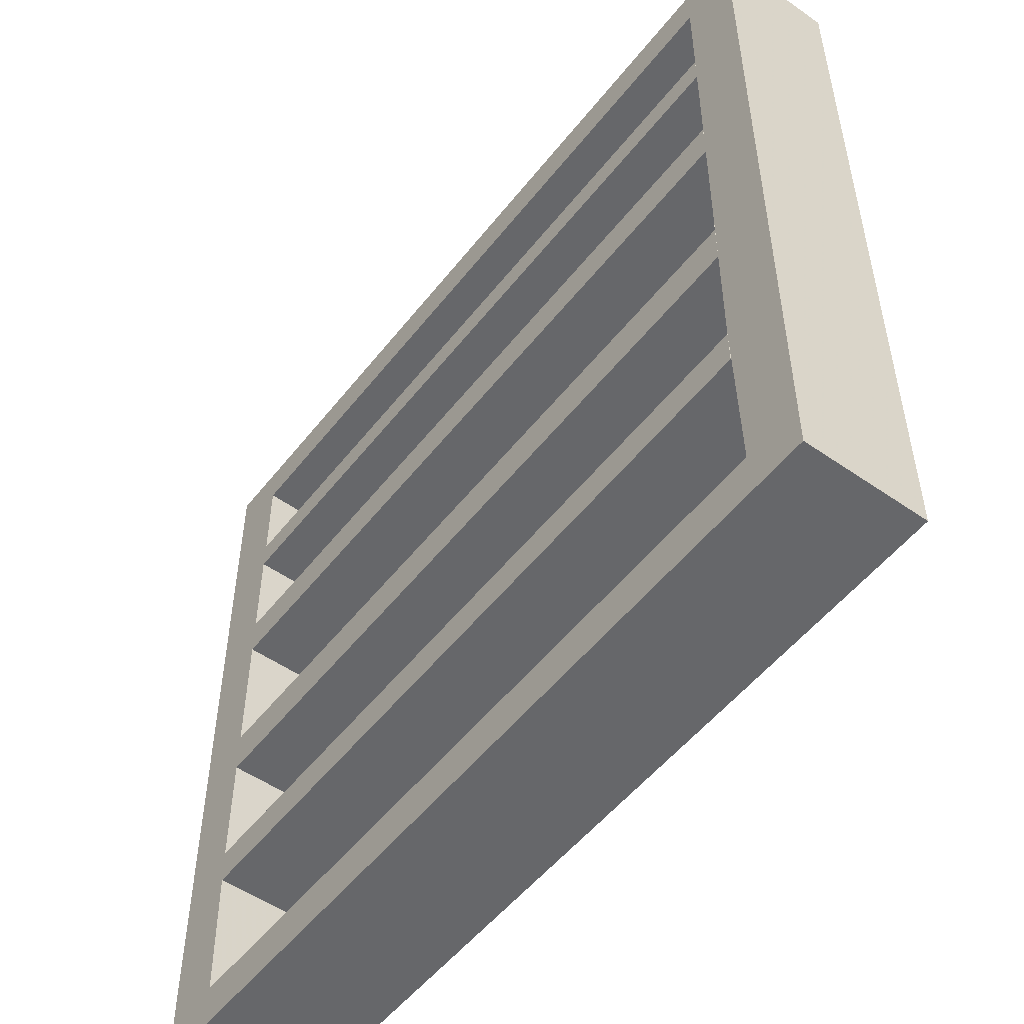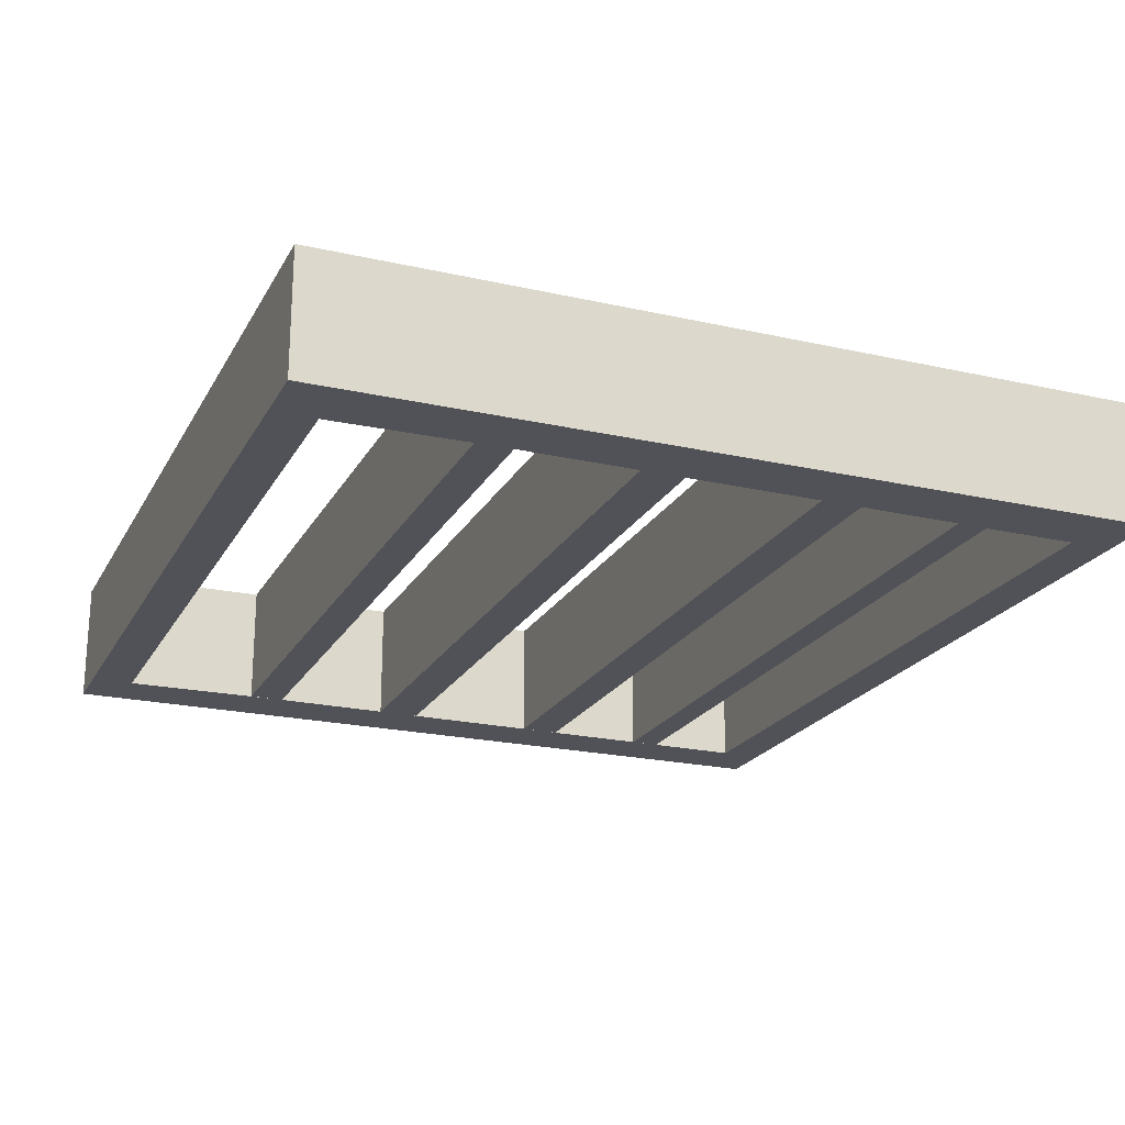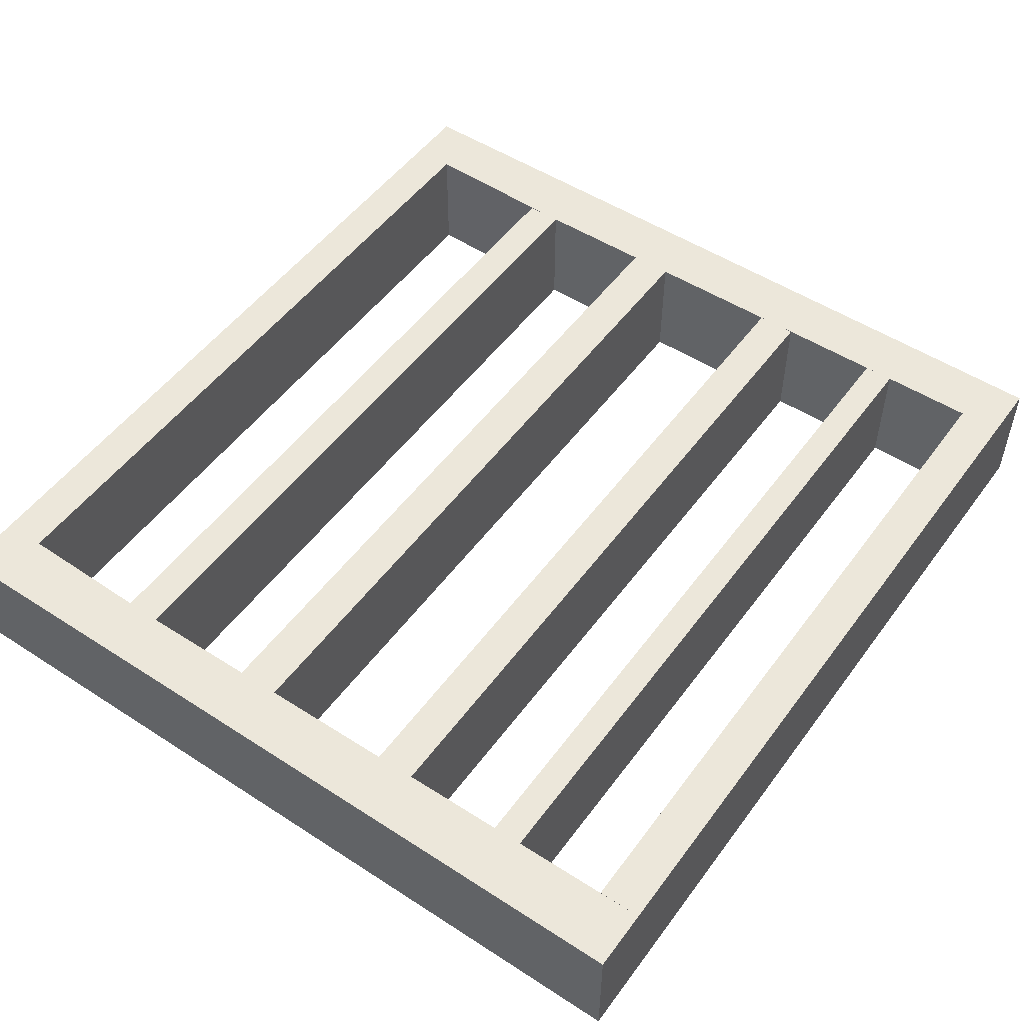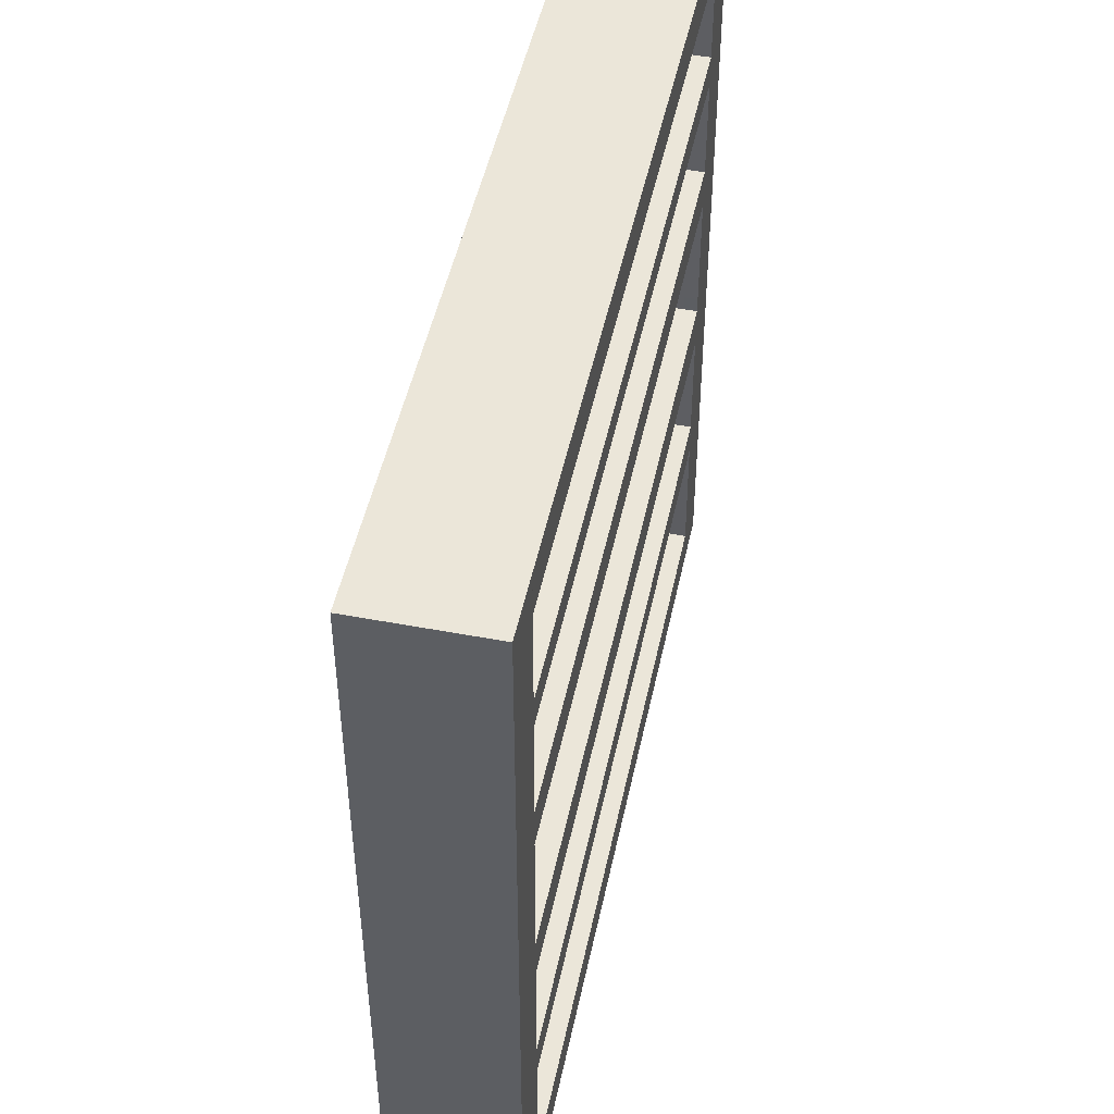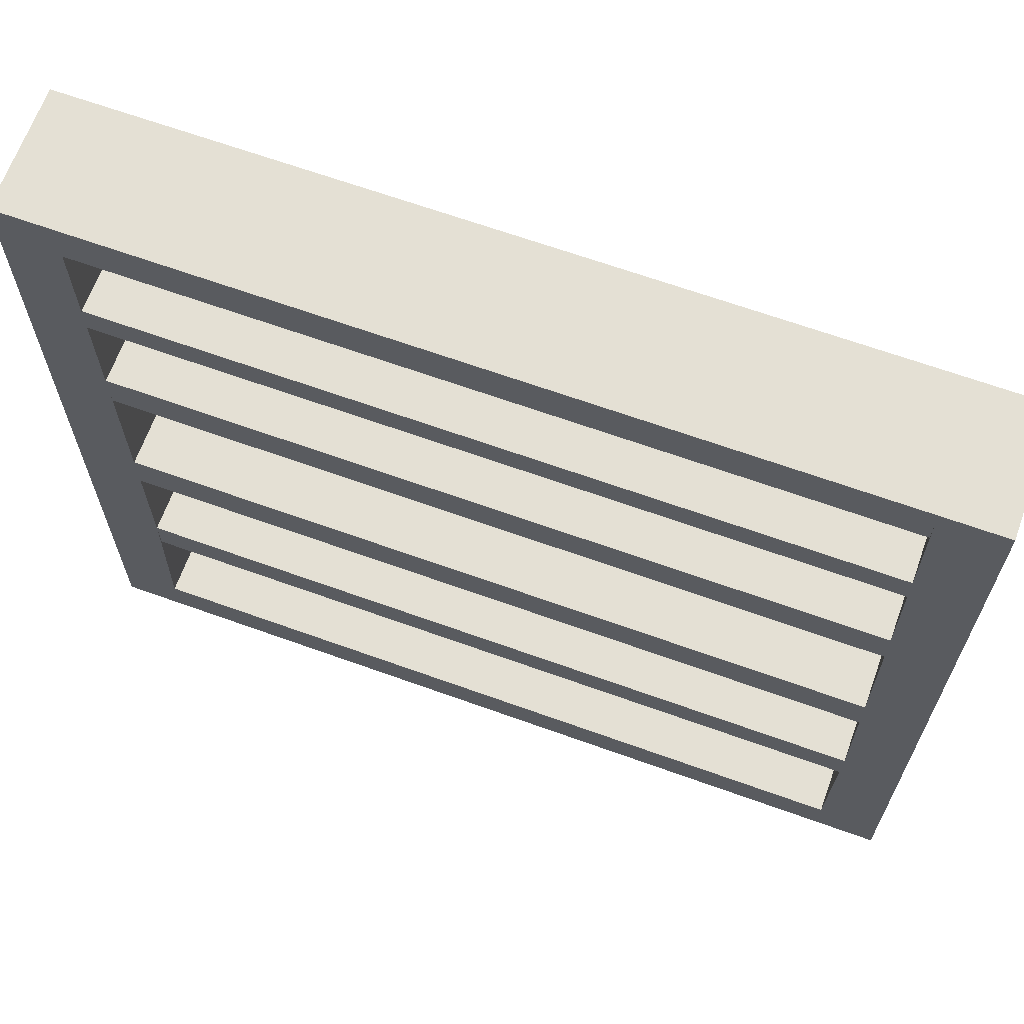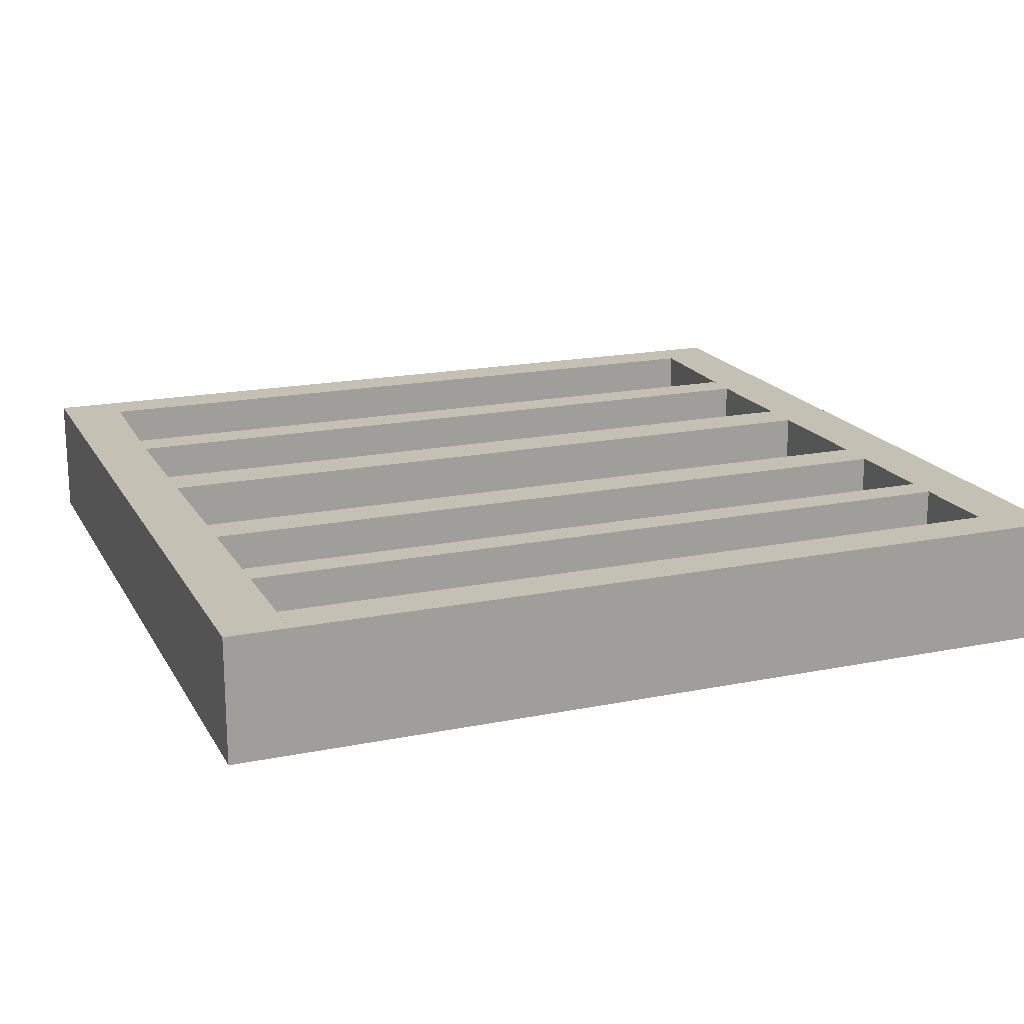
<metadata>
{"format":"obj","ext":"obj","renderer":"f3d","projection":"perspective","resolution":1024,"background":"white","views":[{"elev":-52.2,"azim":53.0,"up":"+Z"},{"elev":-21.4,"azim":-111.9,"up":"+Y"},{"elev":51.4,"azim":-54.8,"up":"+Y"},{"elev":48.5,"azim":-78.1,"up":"+Z"},{"elev":66.1,"azim":-160.1,"up":"+Z"},{"elev":18.2,"azim":-21.4,"up":"+Y"}]}
</metadata>
<code>
v -1.079 -0.1448 0.4566
v -1.079 -0.1448 0.4566
v -1.079 -0.1448 0.4566
v -1.079 -0.1448 0.4566
v -1.082 -0.1448 0.08135
v -1.082 -0.1448 0.08135
v -1.082 -0.1448 0.08135
v -1.082 -0.1448 0.08135
v -1.081 -0.1448 0.1876
v -1.081 -0.1448 0.1876
v -1.079 0.1807 0.4566
v -1.079 0.1807 0.4566
v -1.079 0.1807 0.4566
v -1.079 0.1807 0.4566
v 0.8926 -0.1448 0.08135
v 0.8926 -0.1448 0.08135
v 0.8926 -0.1448 0.08135
v 0.8926 -0.1448 0.08135
v 0.8926 -0.1448 0.08135
v -1.082 -0.1448 0.1876
v -1.082 -0.1448 0.1876
v -1.082 -0.1448 0.1876
v -1.238 -0.1448 0.8975
v -1.238 -0.1448 0.8975
v -1.238 -0.1448 0.8975
v 0.895 -0.1448 0.4566
v 0.895 -0.1448 0.4566
v 0.895 -0.1448 0.4566
v 0.895 -0.1448 0.4566
v 0.895 -0.1448 0.4566
v 0.895 -0.1448 0.4566
v -1.079 0.1807 0.5358
v -1.079 0.1807 0.5358
v -1.079 0.1807 0.5358
v -1.081 0.1807 0.1876
v -1.081 0.1807 0.1876
v -1.081 0.1807 0.1876
v 0.8926 -0.1448 0.1876
v 0.8926 -0.1448 0.1876
v 0.8926 -0.1448 0.1876
v 0.8926 -0.1448 0.1876
v -1.082 0.1807 0.08135
v -1.082 0.1807 0.08135
v -1.082 0.1807 0.08135
v -1.082 0.1807 0.08135
v -1.082 0.1807 0.08135
v -1.082 0.1807 0.1876
v -1.082 0.1807 0.1876
v -1.082 0.1807 0.1876
v -1.079 -0.1448 0.5358
v -1.079 -0.1448 0.5358
v -1.079 -0.1448 0.5358
v 0.895 0.1807 0.4566
v 0.895 0.1807 0.4566
v 0.895 0.1807 0.4566
v 0.895 0.1807 0.4566
v 0.895 0.1807 0.4566
v 0.895 0.1807 0.4566
v 0.895 -0.1448 0.5358
v 0.895 -0.1448 0.5358
v 0.895 -0.1448 0.5358
v 0.895 -0.1448 0.5358
v -1.079 0.1807 0.5358
v -1.079 0.1807 0.5358
v -1.079 0.1807 0.5358
v -1.238 0.1807 0.8975
v -1.238 0.1807 0.8975
v -1.238 0.1807 0.8975
v 0.8926 -0.1106 0.1876
v 0.8926 -0.1106 0.1876
v 0.8926 0.1807 0.08135
v 0.8926 0.1807 0.08135
v 0.8926 0.1807 0.08135
v 0.8926 0.1807 0.08135
v 0.8926 0.1807 0.08135
v -1.084 -0.1448 -0.2329
v -1.084 -0.1448 -0.2329
v -1.079 -0.1448 0.5358
v -1.079 -0.1448 0.5358
v -1.079 -0.1448 0.5358
v -1.079 -0.1448 0.5358
v 0.895 -0.1106 0.4566
v 0.895 -0.1106 0.4566
v 0.895 -0.1106 0.4566
v 0.895 0.1807 0.5358
v 0.895 0.1807 0.5358
v 0.895 0.1807 0.5358
v 0.895 0.1807 0.5358
v 0.895 -0.1106 0.5358
v 0.895 -0.1106 0.5358
v -1.077 0.1807 0.8975
v -1.077 0.1807 0.8975
v 0.8926 0.1807 0.1876
v 0.8926 0.1807 0.1876
v 0.8926 0.1807 0.1876
v 0.8926 0.1807 0.1876
v 0.8926 -0.1106 0.08135
v 0.8926 -0.1106 0.08135
v 0.8926 -0.1106 0.08135
v -1.084 0.1807 -0.2754
v -1.084 0.1807 -0.2754
v -1.084 0.1807 -0.2754
v -1.084 0.1807 -0.2754
v -1.084 -0.1448 -0.2329
v -1.077 -0.1448 0.8975
v -1.077 -0.1448 0.8975
v -1.077 -0.1448 0.8975
v -1.077 -0.1448 0.8975
v 0.8974 -0.1106 0.8318
v -1.077 -0.1448 0.5358
v -1.077 -0.1448 0.5358
v -1.077 -0.1448 0.5358
v -1.077 -0.1448 0.5358
v 0.8897 -0.1106 -0.3894
v 0.8897 -0.1106 -0.3894
v 0.8897 -0.1106 -0.3894
v 0.8897 0.1807 -0.3894
v 0.8897 0.1807 -0.3894
v 0.8897 0.1807 -0.3894
v 0.8897 0.1807 -0.3894
v 0.8897 0.1807 -0.3894
v -1.084 -0.1448 -0.2754
v -1.084 -0.1448 -0.2754
v -1.084 -0.1448 -0.2754
v -1.084 0.1807 -0.2329
v -1.084 0.1807 -0.2329
v -1.084 0.1807 -0.2329
v -1.084 -0.1448 -0.3894
v -1.084 -0.1448 -0.3894
v -1.084 -0.1448 -0.3894
v 0.8974 -0.1448 0.8318
v 0.8974 -0.1448 0.8318
v 0.8974 -0.1448 0.8318
v 1.052 -0.1448 0.8975
v 1.052 -0.1448 0.8975
v 1.052 -0.1448 0.8975
v 1.052 0.1807 0.8975
v 1.052 0.1807 0.8975
v 1.052 0.1807 0.8975
v 0.8974 0.1807 0.8318
v 0.8974 0.1807 0.8318
v 0.8974 0.1807 0.8318
v -1.079 0.1807 0.7835
v -1.238 0.1807 -1.267
v -1.238 0.1807 -1.267
v -1.238 0.1807 -1.267
v 0.8897 -0.1448 -0.3894
v 0.8897 -0.1448 -0.3894
v 0.8897 -0.1448 -0.3894
v 0.8897 -0.1448 -0.3894
v 0.8897 -0.1448 -0.3894
v 0.8904 0.1807 -0.2754
v -1.084 0.1807 -0.3894
v -1.084 0.1807 -0.3894
v -1.084 0.1807 -0.3894
v 0.8897 0.1807 -0.2754
v 0.8897 0.1807 -0.2754
v 0.8897 0.1807 -0.2754
v 0.8897 0.1807 -0.2754
v -1.086 -0.1448 -0.7006
v -1.086 -0.1448 -0.7006
v -1.086 -0.1448 -0.7006
v 0.8974 0.1807 0.8975
v 0.8974 0.1807 0.8975
v -1.077 -0.1448 0.7835
v -1.077 -0.1448 0.7835
v -1.077 -0.1448 0.7835
v -1.077 -0.1448 0.7835
v 0.8971 -0.1448 0.7835
v 0.8971 -0.1448 0.7835
v 0.8971 -0.1448 0.7835
v 0.8974 -0.1106 0.7835
v 0.8974 -0.1106 0.7835
v 0.8974 -0.1448 0.7835
v 0.8974 -0.1448 0.7835
v 0.8974 -0.1448 0.7835
v 0.8974 -0.1448 0.7835
v 0.8974 0.1807 0.7835
v 0.8974 0.1807 0.7835
v 0.8974 0.1807 0.7835
v 0.8974 0.1807 0.7835
v 0.8971 0.1807 0.7835
v 0.8971 0.1807 0.7835
v 0.8971 0.1807 0.7835
v -1.238 -0.1448 -1.267
v -1.238 -0.1448 -1.267
v -1.238 -0.1448 -1.267
v -1.077 0.1807 -1.153
v -1.077 0.1807 -1.153
v -1.077 0.1807 -1.153
v -1.077 0.1807 -1.153
v 0.8897 -0.1448 -0.2754
v 0.8897 -0.1448 -0.2754
v 0.8897 -0.1448 -0.2754
v 0.8897 -0.1448 -0.2754
v 0.8877 -0.1106 -0.7006
v 0.8877 -0.1106 -0.7006
v 0.8877 0.1807 -0.7006
v 0.8877 0.1807 -0.7006
v 0.8877 0.1807 -0.7006
v 0.8877 0.1807 -0.7006
v 0.8897 -0.1106 -0.2754
v 0.8897 -0.1106 -0.2754
v -1.086 0.1807 -0.7006
v -1.086 0.1807 -0.7006
v -1.086 0.1807 -0.7006
v -1.086 0.1807 -0.7006
v -1.086 -0.1448 -0.7953
v -1.086 -0.1448 -0.7953
v -1.086 -0.1448 -0.7953
v 0.8974 -0.1448 0.8975
v 0.8974 -0.1448 0.8975
v 0.8877 -0.1448 -0.7006
v 0.8877 -0.1448 -0.7006
v 0.8877 -0.1448 -0.7006
v 0.8877 -0.1448 -0.7006
v -1.077 -0.1448 -1.153
v -1.077 -0.1448 -1.153
v -1.077 -0.1448 -1.153
v 1.052 -0.1448 -1.267
v 1.052 -0.1448 -1.267
v 1.052 -0.1448 -1.267
v 0.8974 0.1807 -1.153
v 0.8974 0.1807 -1.153
v 0.8974 0.1807 -1.153
v 0.8974 0.1807 -1.153
v -1.086 0.1807 -0.7953
v -1.086 0.1807 -0.7953
v -1.086 0.1807 -0.7953
v -1.084 -0.1448 -0.7953
v -1.084 -0.1448 -0.7953
v -1.084 -0.1448 -0.7953
v 0.8974 -0.1448 -1.153
v 0.8974 -0.1448 -1.153
v 0.8974 -0.1448 -1.153
v 0.8974 -0.1448 -1.153
v -1.077 0.1807 0.7835
v -1.077 0.1807 0.7835
v 1.052 0.1807 -1.267
v 1.052 0.1807 -1.267
v 1.052 0.1807 -1.267
v -1.084 0.1807 -0.7953
v -1.084 0.1807 -0.7953
v -1.084 0.1807 -0.7953
v 0.8897 -0.1448 -0.2329
v 0.8877 -0.1106 -0.7953
v 0.8877 -0.1106 -0.7953
v 0.8974 -0.1106 -1.153
v 0.8974 -0.1106 -1.153
v 0.8877 0.1807 -0.7953
v 0.8877 0.1807 -0.7953
v 0.8877 0.1807 -0.7953
v 0.8877 0.1807 -0.7953
v 0.8897 -0.1106 -0.2329
v 0.8877 -0.1448 -0.7953
v 0.8877 -0.1448 -0.7953
v 0.8877 -0.1448 -0.7953
v 0.8877 -0.1448 -0.7953
f 1 10 5
f 6 14 3
f 10 5 16
f 10 5 21
f 10 1 25
f 31 4 11
f 33 13 2
f 6 35 14
f 16 41 10
f 15 8 43
f 7 22 48
f 5 21 25
f 20 9 36
f 21 10 25
f 1 50 25
f 11 55 31
f 1 28 60
f 2 51 33
f 32 64 12
f 66 32 12
f 12 37 49
f 42 35 6
f 9 38 36
f 70 40 18
f 43 72 15
f 42 6 76
f 48 46 7
f 36 47 20
f 77 5 25
f 50 78 25
f 78 50 1
f 56 84 27
f 88 53 12
f 60 78 1
f 89 62 26
f 65 34 52
f 12 64 88
f 91 64 32
f 66 12 49
f 66 91 32
f 49 37 45
f 45 37 95
f 38 96 36
f 18 99 70
f 39 69 93
f 73 98 19
f 95 74 45
f 100 42 76
f 66 49 45
f 104 77 25
f 78 105 25
f 52 81 65
f 109 83 30
f 17 30 83
f 26 82 89
f 83 57 71
f 57 83 109
f 82 58 85
f 61 111 79
f 61 90 86
f 87 65 110
f 92 68 23
f 94 70 99
f 83 97 17
f 17 97 115
f 71 97 83
f 97 71 117
f 99 75 94
f 76 122 100
f 103 125 44
f 66 45 127
f 130 104 25
f 123 77 104
f 23 107 92
f 113 108 80
f 81 110 65
f 131 109 30
f 135 28 16
f 85 89 82
f 74 53 139
f 109 140 57
f 110 59 87
f 112 63 143
f 24 67 146
f 115 149 17
f 117 115 97
f 74 152 118
f 153 122 100
f 157 102 124
f 45 126 127
f 127 126 101
f 66 127 154
f 162 130 25
f 104 130 123
f 107 163 92
f 106 111 166
f 29 171 133
f 131 172 109
f 135 16 148
f 135 176 28
f 152 74 139
f 53 179 139
f 141 183 54
f 109 178 140
f 143 165 112
f 146 185 24
f 145 66 190
f 119 116 151
f 193 147 114
f 149 115 196
f 115 117 198
f 202 114 121
f 118 152 139
f 156 118 152
f 122 153 129
f 101 154 127
f 154 101 156
f 124 192 157
f 66 154 206
f 208 162 25
f 153 129 160
f 123 130 148
f 164 142 91
f 107 212 163
f 105 167 132
f 132 176 169
f 169 132 167
f 176 169 28
f 172 131 174
f 178 109 172
f 135 148 213
f 135 132 176
f 179 142 139
f 182 179 53
f 142 182 179
f 142 182 91
f 219 25 186
f 222 187 144
f 190 224 145
f 66 227 190
f 120 150 128
f 114 202 193
f 148 194 123
f 196 214 149
f 198 196 115
f 200 118 139
f 121 158 202
f 156 118 154
f 128 155 120
f 195 203 159
f 66 206 227
f 160 204 153
f 219 208 25
f 162 232 208
f 204 210 160
f 142 164 139
f 212 137 163
f 211 105 132
f 175 170 184
f 170 168 184
f 173 177 180
f 135 213 235
f 135 211 132
f 181 175 184
f 237 91 182
f 186 221 219
f 144 239 222
f 241 145 224
f 223 188 217
f 227 242 190
f 245 193 202
f 214 246 196
f 197 199 215
f 214 196 249
f 196 198 226
f 196 251 198
f 224 200 139
f 206 227 242
f 210 204 229
f 204 160 231
f 207 161 201
f 232 208 219
f 162 232 213
f 230 209 243
f 212 136 137
f 238 184 168
f 221 135 235
f 249 236 214
f 235 219 221
f 220 240 138
f 224 139 241
f 217 233 223
f 218 191 204
f 189 244 205
f 228 243 209
f 202 254 245
f 246 214 255
f 251 196 246
f 216 201 161
f 226 249 196
f 200 250 206
f 242 206 250
f 231 218 204
f 256 213 232
f 252 230 243
f 138 134 220
f 234 248 225
f 247 258 253
f 257 230 252

</code>
